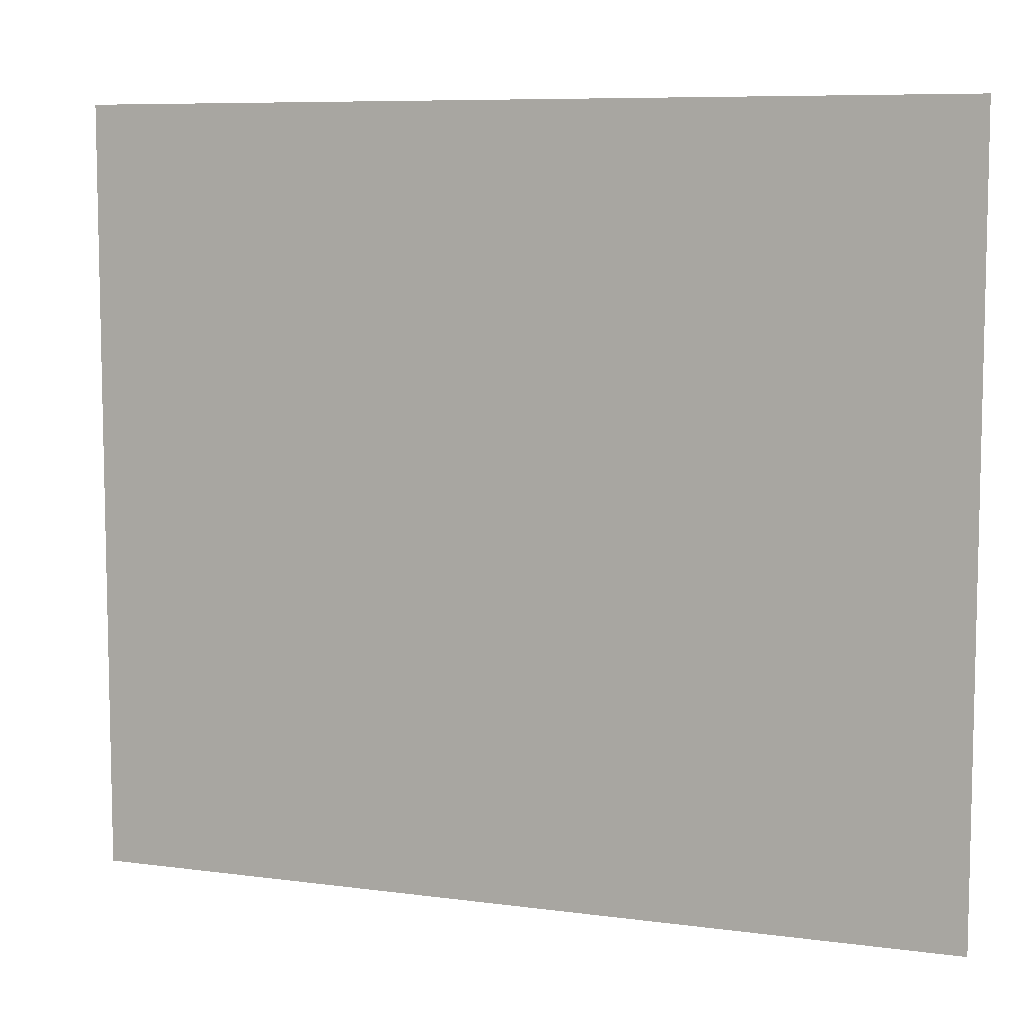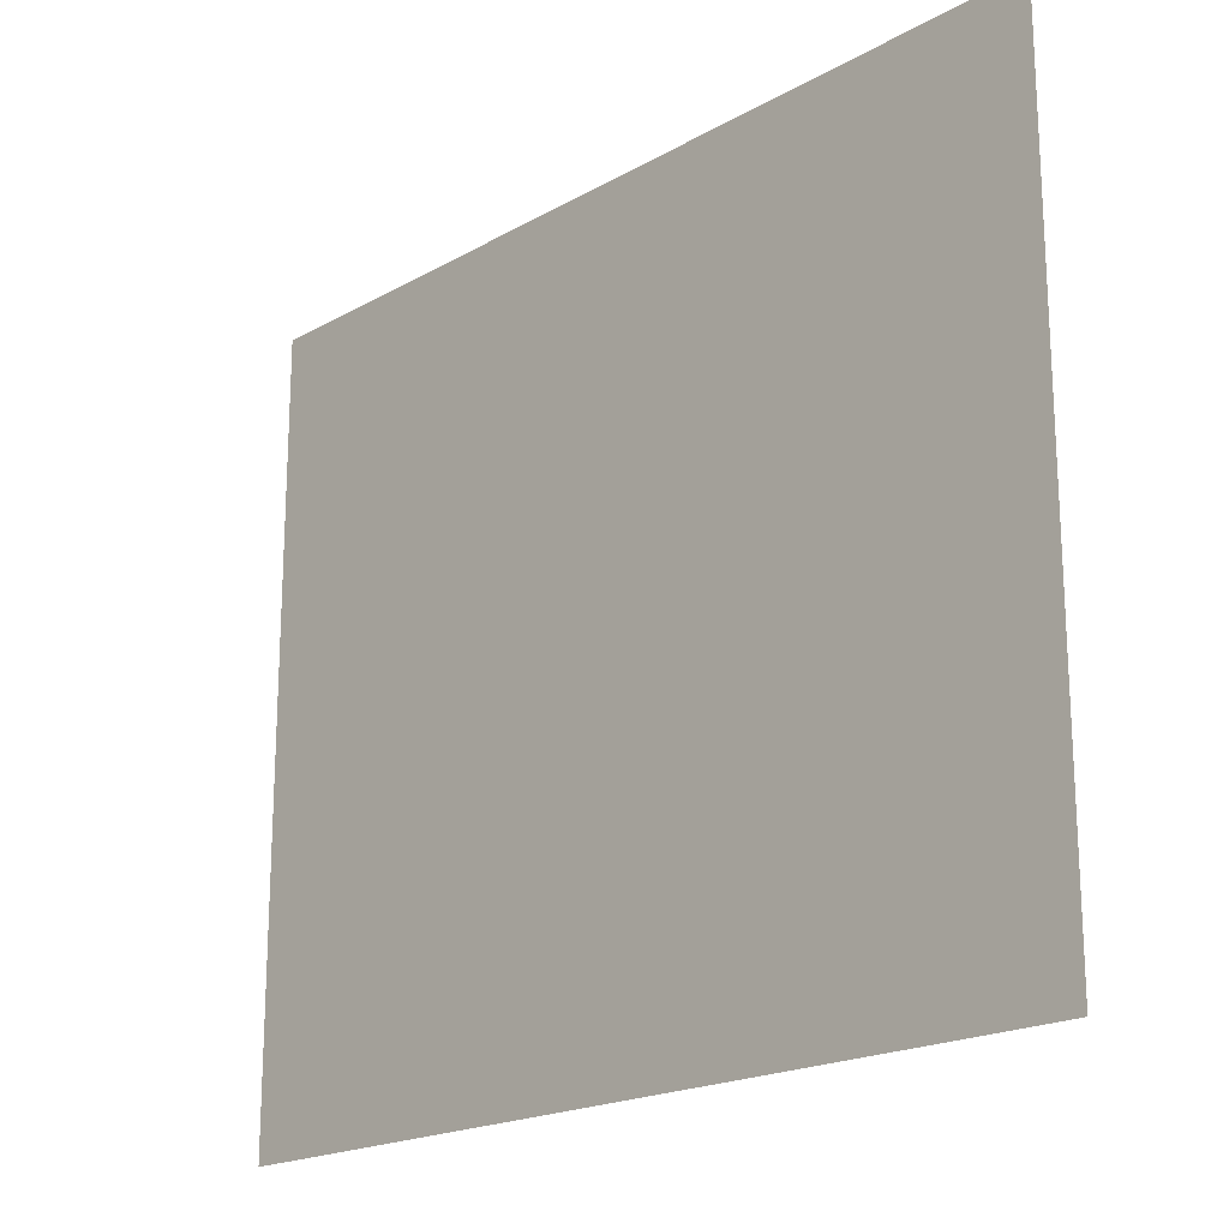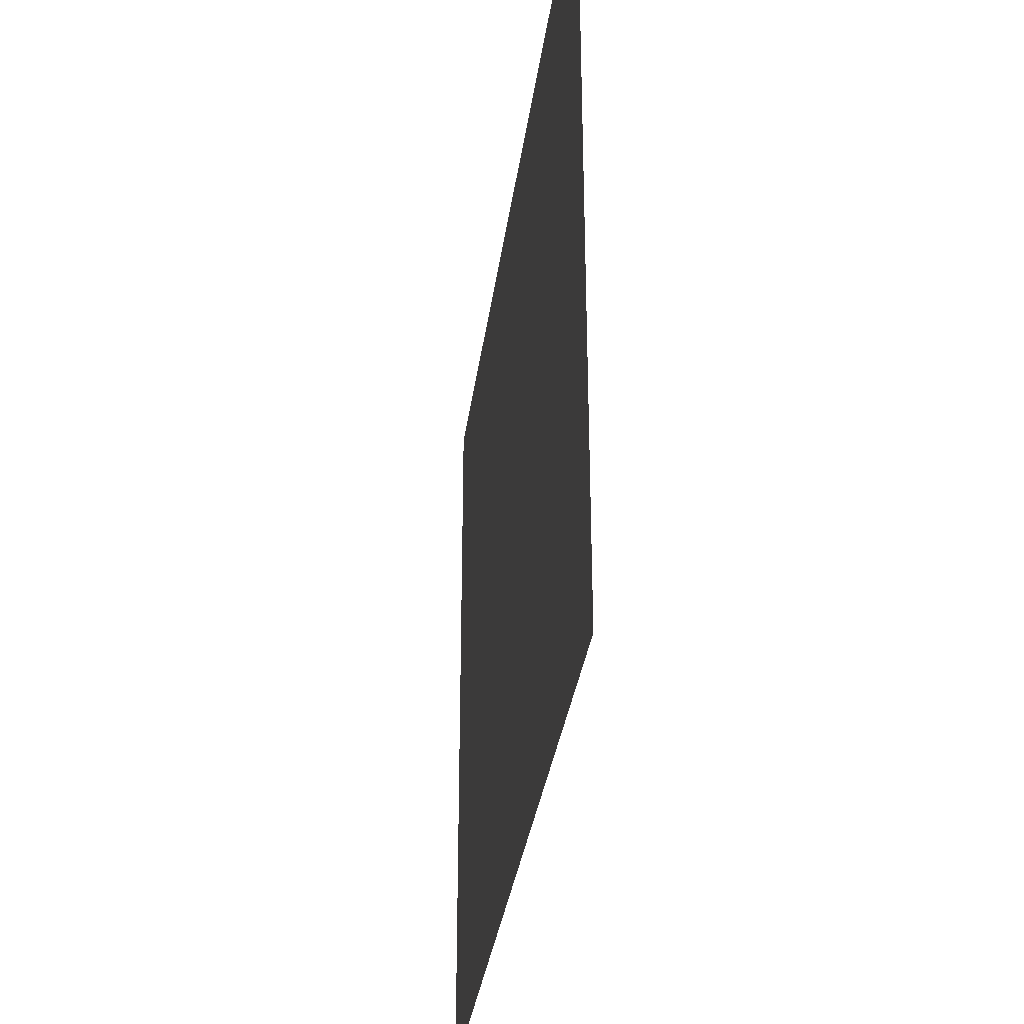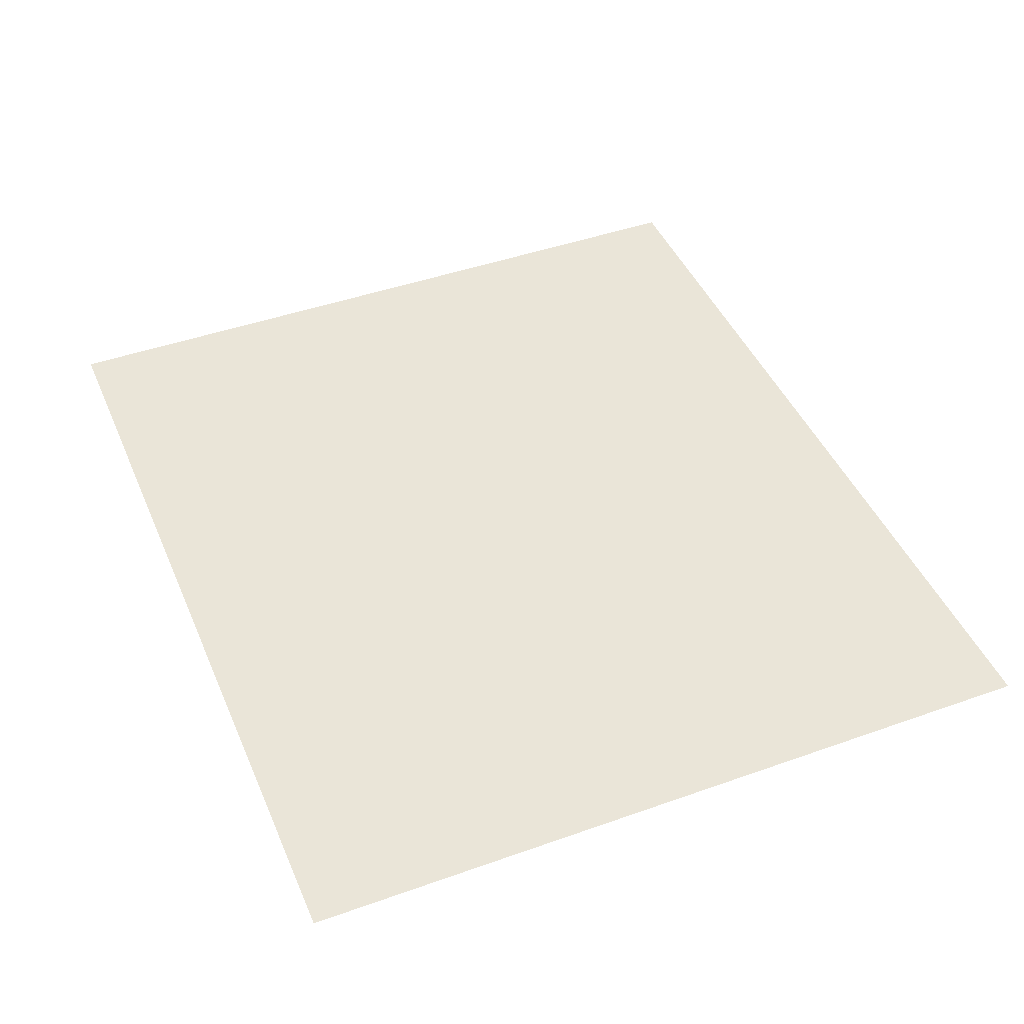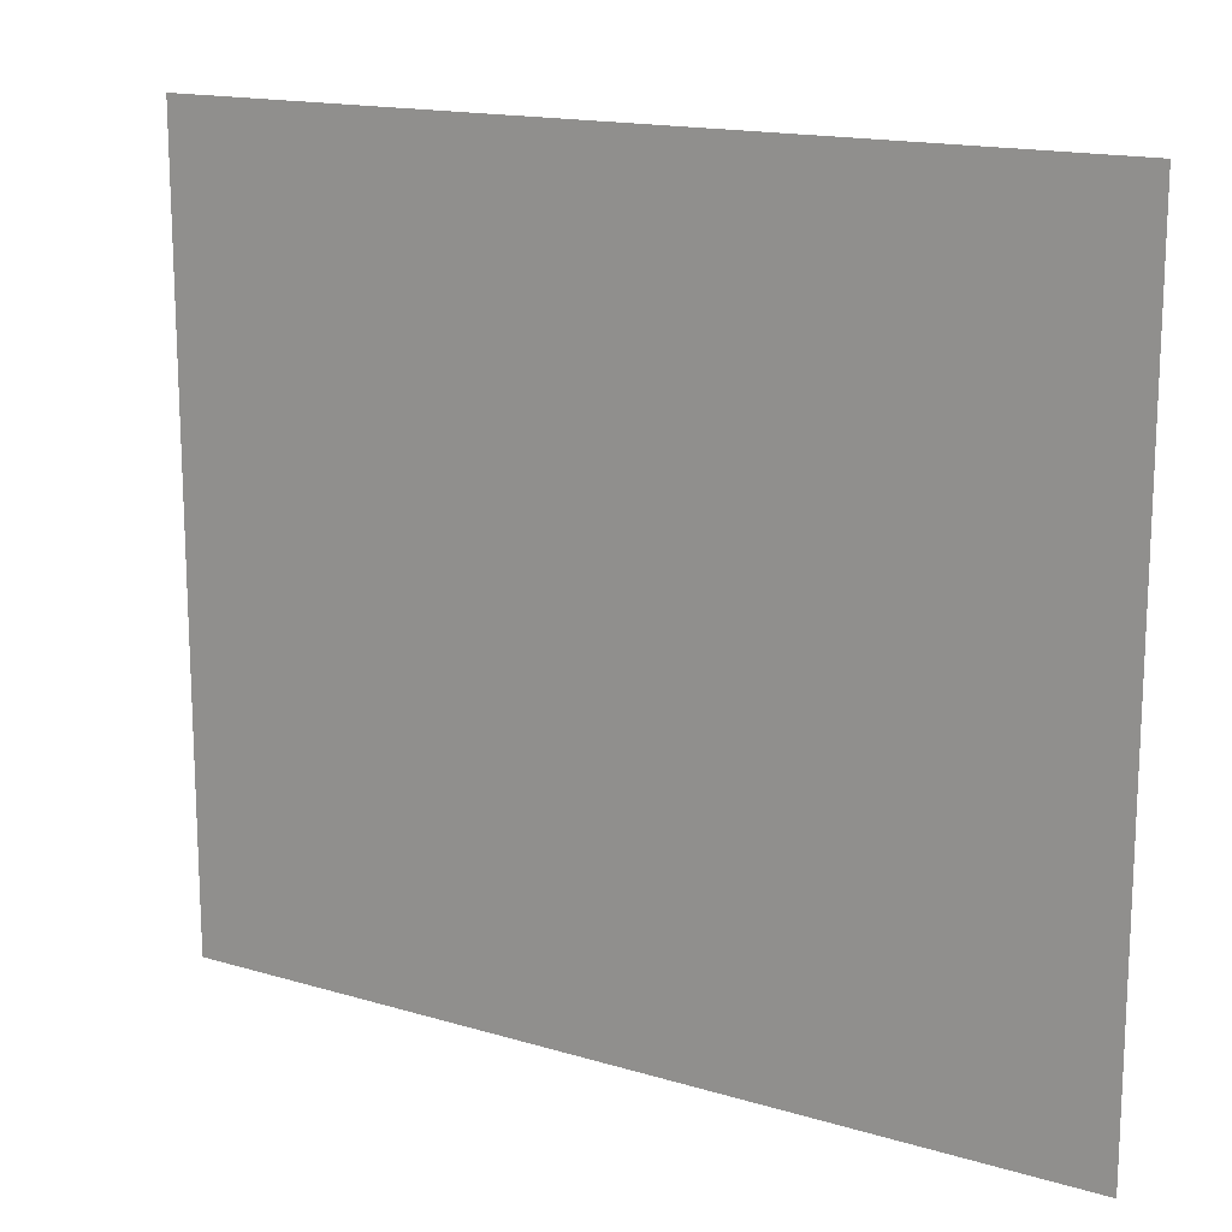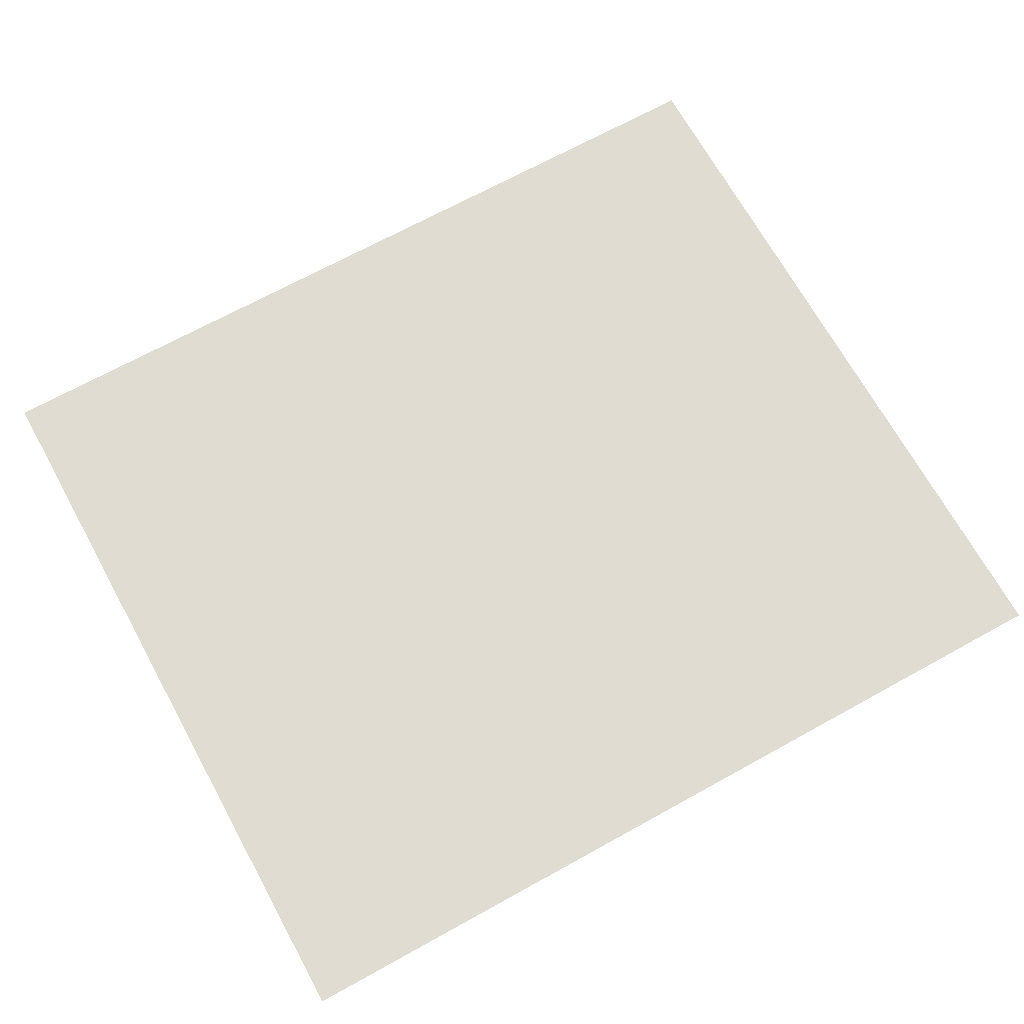
<metadata>
{"format":"obj","ext":"obj","renderer":"f3d","projection":"perspective","resolution":1024,"background":"white","views":[{"elev":7.9,"azim":20.6,"up":"+Y"},{"elev":-19.4,"azim":46.6,"up":"+Y"},{"elev":-33.0,"azim":-97.5,"up":"+Y"},{"elev":44.9,"azim":67.6,"up":"+Z"},{"elev":15.7,"azim":-147.9,"up":"+Y"},{"elev":69.2,"azim":151.1,"up":"+Z"}]}
</metadata>
<code>
v 0 -16 0
v -16 -16 0
v -16 0 0
v 0 0 0
v -32 -16 0
v -32 0 0
v -48 -16 0
v -48 0 0
v -64 -16 0
v -64 0 0
v -80 -16 0
v -80 0 0
v -96 -16 0
v -96 0 0
v -112 -16 0
v -112 0 0
v -128 -16 0
v -128 0 0
v -144 -16 0
v -144 0 0
v -160 -16 0
v -160 0 0
v -176 -16 0
v -176 0 0
v -192 -16 0
v -192 0 0
v -208 -16 0
v -208 0 0
v -224 -16 0
v -224 0 0
v -240 -16 0
v -240 0 0
v -256 -16 0
v -256 0 0
v 0 -32 0
v -16 -32 0
v -32 -32 0
v -48 -32 0
v -64 -32 0
v -80 -32 0
v -96 -32 0
v -112 -32 0
v -128 -32 0
v -144 -32 0
v -160 -32 0
v -176 -32 0
v -192 -32 0
v -208 -32 0
v -224 -32 0
v -240 -32 0
v -256 -32 0
v 0 -48 0
v -16 -48 0
v -32 -48 0
v -48 -48 0
v -64 -48 0
v -80 -48 0
v -96 -48 0
v -112 -48 0
v -128 -48 0
v -144 -48 0
v -160 -48 0
v -176 -48 0
v -192 -48 0
v -208 -48 0
v -224 -48 0
v -240 -48 0
v -256 -48 0
v 0 -64 0
v -16 -64 0
v -32 -64 0
v -48 -64 0
v -64 -64 0
v -80 -64 0
v -96 -64 0
v -112 -64 0
v -128 -64 0
v -144 -64 0
v -160 -64 0
v -176 -64 0
v -192 -64 0
v -208 -64 0
v -224 -64 0
v -240 -64 0
v -256 -64 0
v 0 -80 0
v -16 -80 0
v -32 -80 0
v -48 -80 0
v -64 -80 0
v -80 -80 0
v -96 -80 0
v -112 -80 0
v -128 -80 0
v -144 -80 0
v -160 -80 0
v -176 -80 0
v -192 -80 0
v -208 -80 0
v -224 -80 0
v -240 -80 0
v -256 -80 0
v 0 -96 0
v -16 -96 0
v -32 -96 0
v -48 -96 0
v -64 -96 0
v -80 -96 0
v -96 -96 0
v -112 -96 0
v -128 -96 0
v -144 -96 0
v -160 -96 0
v -176 -96 0
v -192 -96 0
v -208 -96 0
v -224 -96 0
v -240 -96 0
v -256 -96 0
v 0 -112 0
v -16 -112 0
v -32 -112 0
v -48 -112 0
v -64 -112 0
v -80 -112 0
v -96 -112 0
v -112 -112 0
v -128 -112 0
v -144 -112 0
v -160 -112 0
v -176 -112 0
v -192 -112 0
v -208 -112 0
v -224 -112 0
v -240 -112 0
v -256 -112 0
v 0 -128 0
v -16 -128 0
v -32 -128 0
v -48 -128 0
v -64 -128 0
v -80 -128 0
v -96 -128 0
v -112 -128 0
v -128 -128 0
v -144 -128 0
v -160 -128 0
v -176 -128 0
v -192 -128 0
v -208 -128 0
v -224 -128 0
v -240 -128 0
v -256 -128 0
v 0 -144 0
v -16 -144 0
v -32 -144 0
v -48 -144 0
v -64 -144 0
v -80 -144 0
v -96 -144 0
v -112 -144 0
v -128 -144 0
v -144 -144 0
v -160 -144 0
v -176 -144 0
v -192 -144 0
v -208 -144 0
v -224 -144 0
v -240 -144 0
v -256 -144 0
v 0 -160 0
v -16 -160 0
v -32 -160 0
v -48 -160 0
v -64 -160 0
v -80 -160 0
v -96 -160 0
v -112 -160 0
v -128 -160 0
v -144 -160 0
v -160 -160 0
v -176 -160 0
v -192 -160 0
v -208 -160 0
v -224 -160 0
v -240 -160 0
v -256 -160 0
v 0 -176 0
v -16 -176 0
v -32 -176 0
v -48 -176 0
v -64 -176 0
v -80 -176 0
v -96 -176 0
v -112 -176 0
v -128 -176 0
v -144 -176 0
v -160 -176 0
v -176 -176 0
v -192 -176 0
v -208 -176 0
v -224 -176 0
v -240 -176 0
v -256 -176 0
v 0 -192 0
v -16 -192 0
v -32 -192 0
v -48 -192 0
v -64 -192 0
v -80 -192 0
v -96 -192 0
v -112 -192 0
v -128 -192 0
v -144 -192 0
v -160 -192 0
v -176 -192 0
v -192 -192 0
v -208 -192 0
v -224 -192 0
v -240 -192 0
v -256 -192 0
v 0 -208 0
v -16 -208 0
v -32 -208 0
v -48 -208 0
v -64 -208 0
v -80 -208 0
v -96 -208 0
v -112 -208 0
v -128 -208 0
v -144 -208 0
v -160 -208 0
v -176 -208 0
v -192 -208 0
v -208 -208 0
v -224 -208 0
v -240 -208 0
v -256 -208 0
v 0 -224 0
v -16 -224 0
v -32 -224 0
v -48 -224 0
v -64 -224 0
v -80 -224 0
v -96 -224 0
v -112 -224 0
v -128 -224 0
v -144 -224 0
v -160 -224 0
v -176 -224 0
v -192 -224 0
v -208 -224 0
v -224 -224 0
v -240 -224 0
v -256 -224 0
g Ground_00+HeatManBlocks-Tileset
f 1 2 3 4
f 2 5 6 3
f 5 7 8 6
f 7 9 10 8
f 9 11 12 10
f 11 13 14 12
f 13 15 16 14
f 15 17 18 16
f 17 19 20 18
f 19 21 22 20
f 21 23 24 22
f 23 25 26 24
f 25 27 28 26
f 27 29 30 28
f 29 31 32 30
f 31 33 34 32
f 35 36 2 1
f 36 37 5 2
f 37 38 7 5
f 38 39 9 7
f 39 40 11 9
f 40 41 13 11
f 41 42 15 13
f 42 43 17 15
f 43 44 19 17
f 44 45 21 19
f 45 46 23 21
f 46 47 25 23
f 47 48 27 25
f 48 49 29 27
f 49 50 31 29
f 50 51 33 31
f 52 53 36 35
f 53 54 37 36
f 54 55 38 37
f 55 56 39 38
f 56 57 40 39
f 57 58 41 40
f 58 59 42 41
f 59 60 43 42
f 60 61 44 43
f 61 62 45 44
f 62 63 46 45
f 63 64 47 46
f 64 65 48 47
f 65 66 49 48
f 66 67 50 49
f 67 68 51 50
f 69 70 53 52
f 70 71 54 53
f 71 72 55 54
f 72 73 56 55
f 73 74 57 56
f 74 75 58 57
f 75 76 59 58
f 76 77 60 59
f 77 78 61 60
f 78 79 62 61
f 79 80 63 62
f 80 81 64 63
f 81 82 65 64
f 82 83 66 65
f 83 84 67 66
f 84 85 68 67
f 86 87 70 69
f 87 88 71 70
f 88 89 72 71
f 89 90 73 72
f 90 91 74 73
f 91 92 75 74
f 92 93 76 75
f 93 94 77 76
f 94 95 78 77
f 95 96 79 78
f 96 97 80 79
f 97 98 81 80
f 98 99 82 81
f 99 100 83 82
f 100 101 84 83
f 101 102 85 84
f 103 104 87 86
f 104 105 88 87
f 105 106 89 88
f 106 107 90 89
f 107 108 91 90
f 108 109 92 91
f 109 110 93 92
f 110 111 94 93
f 111 112 95 94
f 112 113 96 95
f 113 114 97 96
f 114 115 98 97
f 115 116 99 98
f 116 117 100 99
f 117 118 101 100
f 118 119 102 101
f 120 121 104 103
f 121 122 105 104
f 122 123 106 105
f 123 124 107 106
f 124 125 108 107
f 125 126 109 108
f 126 127 110 109
f 127 128 111 110
f 128 129 112 111
f 129 130 113 112
f 130 131 114 113
f 131 132 115 114
f 132 133 116 115
f 133 134 117 116
f 134 135 118 117
f 135 136 119 118
f 137 138 121 120
f 138 139 122 121
f 139 140 123 122
f 140 141 124 123
f 141 142 125 124
f 142 143 126 125
f 143 144 127 126
f 144 145 128 127
f 145 146 129 128
f 146 147 130 129
f 147 148 131 130
f 148 149 132 131
f 149 150 133 132
f 150 151 134 133
f 151 152 135 134
f 152 153 136 135
f 154 155 138 137
f 155 156 139 138
f 156 157 140 139
f 157 158 141 140
f 158 159 142 141
f 159 160 143 142
f 160 161 144 143
f 161 162 145 144
f 162 163 146 145
f 163 164 147 146
f 164 165 148 147
f 165 166 149 148
f 166 167 150 149
f 167 168 151 150
f 168 169 152 151
f 169 170 153 152
f 171 172 155 154
f 172 173 156 155
f 173 174 157 156
f 174 175 158 157
f 175 176 159 158
f 176 177 160 159
f 177 178 161 160
f 178 179 162 161
f 179 180 163 162
f 180 181 164 163
f 181 182 165 164
f 182 183 166 165
f 183 184 167 166
f 184 185 168 167
f 185 186 169 168
f 186 187 170 169
f 188 189 172 171
f 189 190 173 172
f 190 191 174 173
f 191 192 175 174
f 192 193 176 175
f 193 194 177 176
f 194 195 178 177
f 195 196 179 178
f 196 197 180 179
f 197 198 181 180
f 198 199 182 181
f 199 200 183 182
f 200 201 184 183
f 201 202 185 184
f 202 203 186 185
f 203 204 187 186
f 205 206 189 188
f 206 207 190 189
f 207 208 191 190
f 208 209 192 191
f 209 210 193 192
f 210 211 194 193
f 211 212 195 194
f 212 213 196 195
f 213 214 197 196
f 214 215 198 197
f 215 216 199 198
f 216 217 200 199
f 217 218 201 200
f 218 219 202 201
f 219 220 203 202
f 220 221 204 203
f 222 223 206 205
f 223 224 207 206
f 224 225 208 207
f 225 226 209 208
f 226 227 210 209
f 227 228 211 210
f 228 229 212 211
f 229 230 213 212
f 230 231 214 213
f 231 232 215 214
f 232 233 216 215
f 233 234 217 216
f 234 235 218 217
f 235 236 219 218
f 236 237 220 219
f 237 238 221 220
f 239 240 223 222
f 240 241 224 223
f 241 242 225 224
f 242 243 226 225
f 243 244 227 226
f 244 245 228 227
f 245 246 229 228
f 246 247 230 229
f 247 248 231 230
f 248 249 232 231
f 249 250 233 232
f 250 251 234 233
f 251 252 235 234
f 252 253 236 235
f 253 254 237 236
f 254 255 238 237

</code>
